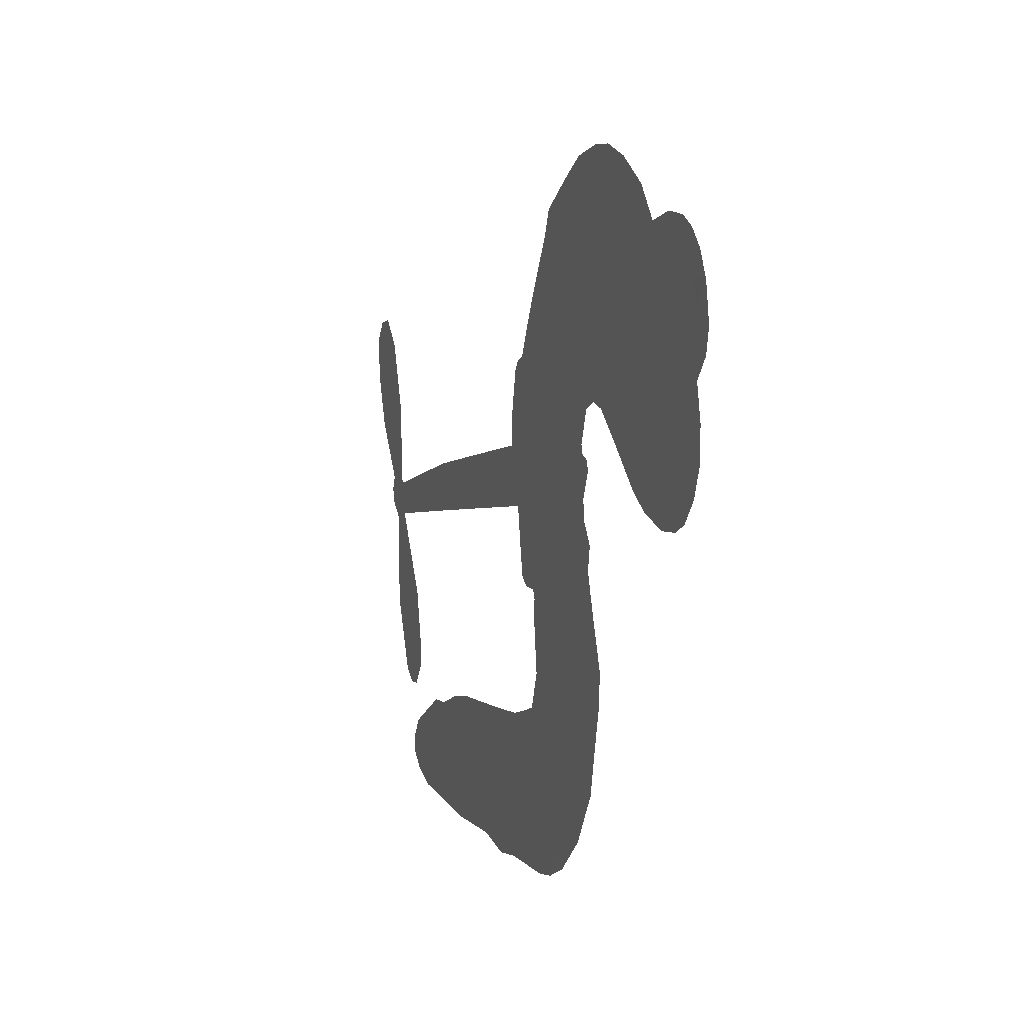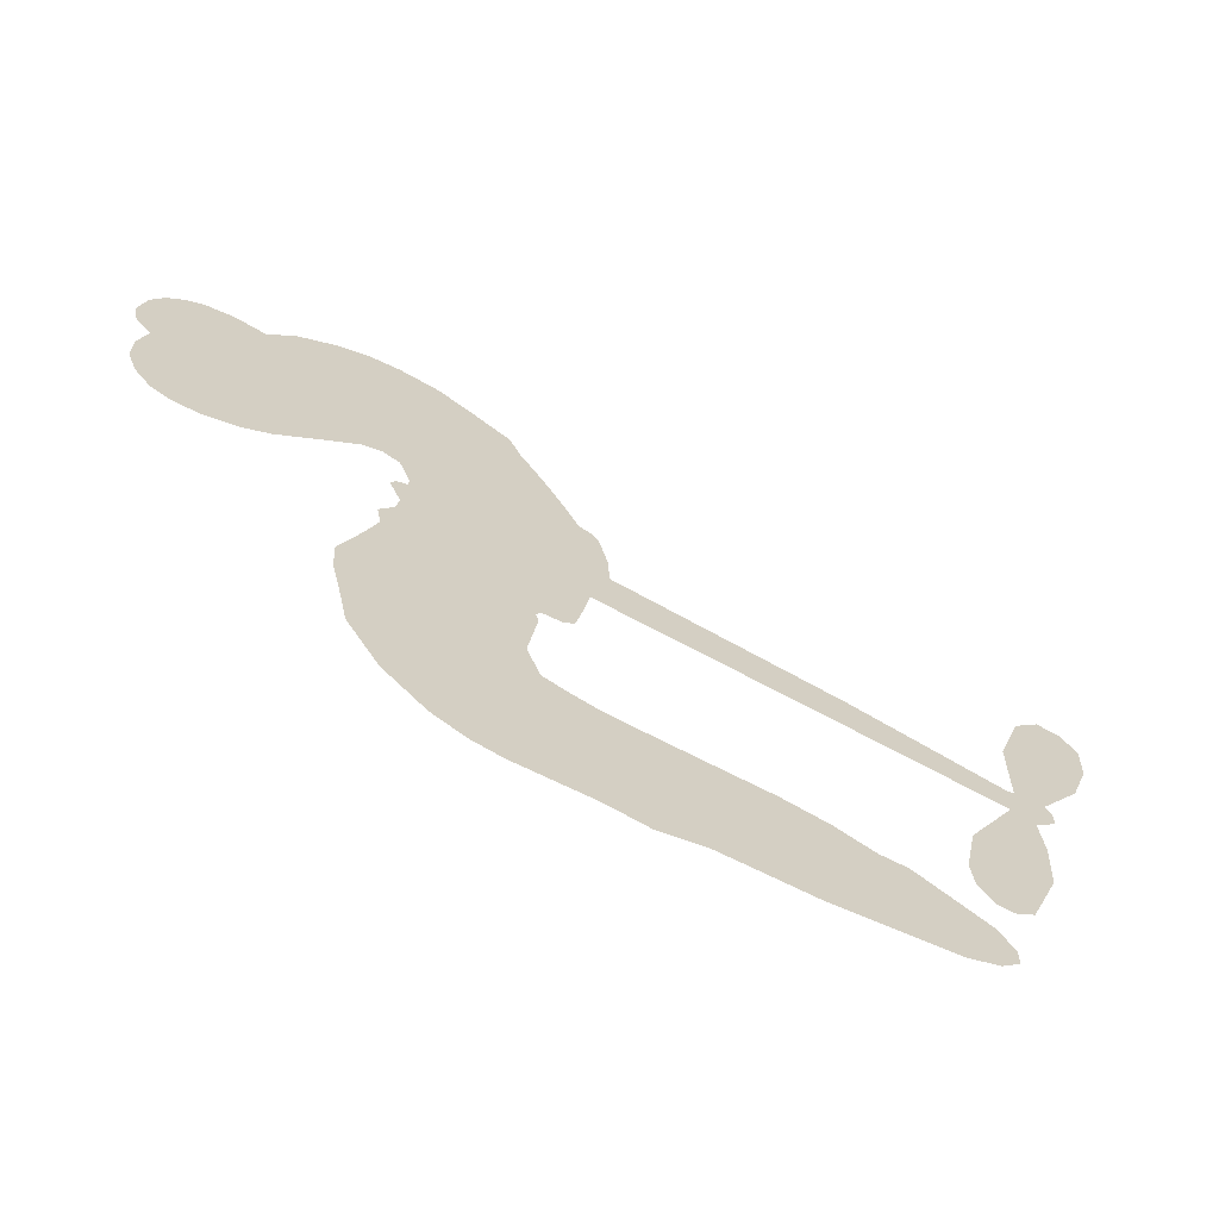
<metadata>
{"format":"obj","ext":"obj","renderer":"f3d","projection":"perspective","resolution":1024,"background":"white","views":[{"elev":12.0,"azim":-109.7,"up":"+Y"},{"elev":-67.0,"azim":-24.1,"up":"+Y"}]}
</metadata>
<code>
v -2268 833.2 0.2257
v -2268 884 0.2142
v -2257 933.1 0.1893
v -2280 965.8 0.1564
v -2287 1001 0.1258
v -2277 1053 0
v -2259 1088 0.102
v -2235 1111 0.135
v -2208 1122 0.1547
v -2167 1124 0.1819
v -2120 1108 0.2241
v -2083 1150 0.2597
v -2026 1180 0.2811
v -1976 1193 0.2947
v -1933 1189 0.3046
v -1875 1172 0.3194
v -1765 1095 0.357
v -1749 1054 0.3705
v -1660 882.1 0.4716
v -1643 873.9 0.486
v -1632 858.2 0.5
v -1617 747.3 0.5272
v -1298 663.7 0.6118
v -1084 593.1 0.6795
v -1075 596.2 0.6864
v -1073 713.7 0.7179
v -1039 817.8 0.7338
v -1003 854.3 0.7382
v -971.8 846.2 0.741
v -948.3 814.8 0.75
v -950.9 751.8 0.73
v -976.8 674.6 0.7164
v -1033 592.9 0.6913
v -1024 571.5 0.6867
v -1027 551.6 0.6845
v -1055 527.3 0.6806
v -1050 467.8 0.6797
v -1056 382.9 0.6797
v -1097 277.4 0.6797
v -1123 260.8 0.6797
v -1146 265 0.6797
v -1169 297.4 0.6797
v -1172 337.1 0.6797
v -1155 422.5 0.6797
v -1088 541.7 0.6784
v -1644 663.7 0.5463
v -1662 563.9 0.5748
v -1678 553.5 0.5774
v -1706 555.2 0.5876
v -1712 542.6 0.6008
v -1708 529.3 0.6103
v -1721 435.8 0.669
v -1702 380.1 0.7013
v -1629 351.6 0.6935
v -1412 315.5 0.5832
v -1347 297.6 0.546
v -1293 272.2 0.5055
v -1255 267.1 0.4795
v -1156 203.4 0.3786
v -1136 169.9 0.324
v -1136 143.5 0.25
v -1162 120.8 0.3476
v -1207 107 0.4048
v -1372 107.4 0.5381
v -1501 123 0.6229
v -1568 114.8 0.662
v -1627 129.4 0.6969
v -1736 140.8 0.7854
v -1778 153 0.8353
v -1824 178.8 1
v -1885 239.7 0.7852
v -1931 321.3 0.7241
v -1958 450.6 0.6592
v -1961 501.9 0.64
v -1916 628.9 0.5732
v -1922 664.9 0.5548
v -1902 693.4 0.5366
v -1898 722.8 0.5138
v -1914 764.6 0.488
v -1908 778.3 0.4836
v -1892 783.6 0.475
v -1890 795.6 0.4601
v -1907 845.2 0.3966
v -1931 858.4 0.3579
v -1958 853.7 0.3262
v -2069 765.5 0.2586
v -2106 745.9 0.2511
v -2159 734.3 0.2439
v -2201 740.9 0.2394
v -2227 756.1 0.2368
v -2253 790.7 0.2319
v -1366 603.1 0.5994
v -1074 579.3 0.682
v -1868 786.7 0.4707
v -1727 557.3 0.5938
v -1715 482.3 0.6381
v -1893 763.8 0.4874
v -1659 848.9 0.4858
v -1652 612 0.5622
v -1227 572.5 0.6359
v -1054 589.3 0.688
v -1158 557.1 0.6569
v -1123 549.4 0.6682
v -1906 743.5 0.4976
v -1712 582.6 0.5788
v -1074 655 0.7066
v -1053 561.7 0.6836
v -1054 625.3 0.6984
v -1171 157.3 0.3594
v -1128 298 0.6797
v -1861 829.9 0.4356
v -1730 524.4 0.6142
v -1878 741.7 0.5014
v -2188 794.2 0.2382
v -2201 1071 0.1552
v -1950 903 0.3324
v -1620 800.4 0.5019
v -1685 581 0.574
v -1191 628.4 0.6416
v -1137 610.8 0.6585
v -1757 596.2 0.5787
v -1713 872.7 0.4567
v -1858 702.6 0.5268
v -1890 893.8 0.378
v -1692 626.8 0.5604
v -1102 569.7 0.6737
v -1780 541.6 0.6088
v -1132 579.8 0.6633
v -1163 589.9 0.6528
v -1875 653.8 0.5563
v -1282 203.3 0.4835
v -1122 482.1 0.6798
v -997.2 812 0.7367
v -1005 633.8 0.7065
v -1076 330.1 0.6797
v -2221 996.4 0.1614
v -1192 564.8 0.6462
v -1277 239.2 0.4878
v -1086 501.3 0.6796
v -1344 229.7 0.5314
v -1205 235.5 0.436
v -1242 216 0.4558
v -1960 1118 0.2996
v -1736 220.5 0.7746
v -2222 825.2 0.2303
v -2119 815.4 0.2508
v -2238 1054 0.111
v -1787 798.9 0.4757
v -1780 468.6 0.6496
v -1056 765.7 0.7265
v -1035 660.2 0.709
v -2244 967.7 0.1686
v -2190 930.3 0.2103
v -2208 962.1 0.189
v -2141 980.6 0.2197
v -2180 993.9 0.1922
v -1289 107.6 0.4788
v -1204 189.5 0.4135
v -1957 1157 0.2993
v -1827 1051 0.3529
v -1748 180.7 0.8021
v -2102 782.8 0.2536
v -2014 810.1 0.2803
v -2146 780.5 0.2454
v -1828 804.3 0.4638
v -1745 463.7 0.6517
v -1772 406.4 0.6851
v -2171 960.6 0.2092
v -2128 914.6 0.2398
v -2137 1045 0.2106
v -2197 1030 0.1665
v -2002 1140 0.2852
v -1909 1134 0.3145
v -1789 1064 0.3597
v -1682 135.1 0.7377
v -1787 214 0.8371
v -1833 757.1 0.4939
v -1800 877.3 0.4282
v -2150 1013 0.2071
v -2096 1013 0.2406
v -1819 1135 0.3381
v -1873 862.9 0.4059
v -1712 191.9 0.7629
v -1670 244.5 0.7213
v -1824 844.9 0.4387
v -1823 1093 0.3449
v -1703 971.3 0.4135
v -1845 884 0.4069
v -1863 1119 0.329
v -1852 963.1 0.3697
v -1780 988.3 0.3864
v -1860 923.2 0.3811
v -1773 1026 0.3747
v -1805 931 0.4007
v -1915 953.5 0.3427
v -1725 1014 0.3907
v -1896 926 0.3617
v -1741 978.9 0.4009
v -1765 945.6 0.408
v -1723 937 0.4239
v -1747 903.6 0.4322
v -1681 927.5 0.4395
v -1756 857 0.4521
v -1703 905.2 0.4445
v -1922 888.7 0.3566
v -1756 563.2 0.5947
v -1787 576.7 0.5908
v -1801 641.1 0.5591
v -1843 544.3 0.6117
v -971.1 784.2 0.7369
v -1013 771 0.7299
v -1030 728.4 0.722
v -2168 851.3 0.2361
v -2157 815.8 0.2418
v -1704 774.5 0.5029
v -2225 899.6 0.211
v -2018 884.4 0.2908
v -1735 399.1 0.6893
v -1766 334.1 0.7251
v -1733 356.9 0.7096
v -1766 370.5 0.705
v -1830 375.3 0.7037
v -1799 352.7 0.7171
v -1715 292.6 0.7315
v -1855 308.9 0.7473
v -1734 321.9 0.7248
v -1768 278.2 0.7615
v -1687 331.7 0.71
v -1833 338.5 0.7274
v -1944 386.2 0.6901
v -1810 298.1 0.7569
v -2156 1083 0.1933
v -2170 1052 0.1846
v -2043 1144 0.2717
v -2072 1105 0.2538
v -2027 1105 0.2745
v -2052 1053 0.2617
v -1904 1181 0.3118
v -1926 1160 0.3078
v -1792 182.2 0.8842
v -1836 228.1 0.8518
v -2090 958.5 0.2505
v -1847 1154 0.3281
v -1910 1056 0.3236
v -1834 667.4 0.5464
v -1843 620.2 0.5721
v -1774 716 0.5222
v -1815 708 0.5242
v -1792 679.9 0.5395
v -1752 650.8 0.5533
v -1887 480.5 0.6463
v -1043 695 0.7155
v -1005 699.6 0.7185
v -963.9 713.2 0.7232
v -987.7 742.7 0.7269
v -2190 826.9 0.2347
v -2206 864.1 0.2253
v -2175 892.2 0.2266
v -1656 772.1 0.5093
v -1717 822.4 0.4783
v -2224 932.7 0.1974
v -1981 881.1 0.3121
v -1992 927.4 0.3038
v -1987 831.9 0.2987
v -2066 822.5 0.2655
v -2021 847 0.2851
v -2061 867.3 0.2703
v -2056 920.2 0.2714
v -1765 242.2 0.7878
v -1731 257.9 0.7543
v -1804 257.1 0.7952
v -1843 268.9 0.7847
v -1670 289.3 0.7124
v -1520 332.7 0.6428
v -1650 320.5 0.7002
v -1627 284.2 0.6932
v -1575 341.8 0.6703
v -1625 240.9 0.6962
v -1650 207.9 0.7136
v -1551 263.5 0.6548
v -1610 317.9 0.6848
v -1685 213.2 0.7373
v -1637 169.1 0.7058
v -1592 262.9 0.6767
v -1571 300.5 0.666
v -1588 158.5 0.6752
v -1531 296.3 0.6458
v -1569 211 0.6647
v -1479 246 0.6146
v -1609 204.8 0.6883
v -1466 324.1 0.6131
v -1513 264.3 0.6342
v -1530 227.2 0.6426
v -1478 285.9 0.6166
v -1528 172 0.6397
v -1426 263.5 0.5857
v -1666 365 0.7027
v -2099 1070 0.2353
v -2109 983.4 0.2374
v -2124 953.3 0.2343
v -2075 988.6 0.2548
v -2061 1020 0.2592
v -2050 959.5 0.2708
v -1995 1026 0.2913
v -2038 993.9 0.2734
v -2005 966.9 0.2928
v -1960 960.3 0.3173
v -1943 934.2 0.3315
v -1927 1005 0.3253
v -1976 994.2 0.3044
v -1897 1095 0.3226
v -1937 1086 0.3098
v -1868 1064 0.337
v -1987 1078 0.291
v -1955 1046 0.3071
v -1880 1019 0.3424
v -1811 603.9 0.5786
v -1842 582.3 0.5919
v -1938 565 0.6113
v -1883 599.4 0.5866
v -1927 596.7 0.5936
v -1903 570.9 0.6036
v -1913 522.5 0.628
v -1774 624.5 0.5663
v -1728 622.4 0.5645
v -1711 669.1 0.5454
v -1928 477.9 0.6483
v -1875 360.5 0.7103
v -2242 859 0.2217
v -1657 810.2 0.4951
v -1754 818.6 0.472
v -1787 837.9 0.4535
v -1750 771.3 0.4968
v -1691 841.6 0.4769
v -2042 787.8 0.2675
v -2023 915.2 0.2876
v -2092 922.9 0.2543
v -2103 880.4 0.2533
v -2140 877.9 0.2406
v -1554 147 0.6543
v -1490 200.8 0.6182
v -2084 1043 0.2449
v -2022 1072 0.2761
v -1894 984.6 0.3446
v -1874 518.3 0.6271
v -1832 482.2 0.6437
v -1949 533.5 0.6271
v -1677 664.6 0.5475
v -1649 711.4 0.5353
v -1741 694.7 0.5342
v -1696 721.1 0.5264
v -1688 802.4 0.4925
v -1790 755.2 0.4999
v -2095 844.4 0.2572
v -1488 160.9 0.6153
v -1436 115.4 0.5793
v -1419 184 0.5739
v -1469 119.2 0.6006
v -1448 153.4 0.5895
v -1406 144.7 0.5625
v -1456 188 0.5968
v -1433 222.9 0.5858
v -1364 179.4 0.538
v -1390 236.7 0.561
v -1362 263.2 0.5482
v -1326 260 0.525
v -1379 306.6 0.5649
v -1505 633.5 0.5668
v -1458 705.6 0.5732
v -1664 740.1 0.5228
v -1731 736.4 0.5162
v -1370 143.6 0.5385
v -1316 154.2 0.5021
v -1331 107.6 0.5102
v -1248 167.1 0.4493
v -1395 276.5 0.569
v -1574 648.6 0.5522
v -1283 168.2 0.4787
v -1248 107.4 0.4437
v -1267 137.2 0.4618
v -1227 137.3 0.4252
v -1537 726.5 0.5547
v -1618 715.3 0.5374
v -1577 736.9 0.5441
v -1123 347.9 0.6797
v -1090 365.8 0.6797
v -1097 423.2 0.6797
v -1164 379.8 0.6797
v -1124 389.1 0.6797
v -2253 1018 0.1157
v -1764 505.9 0.6274
v -1802 507.3 0.6288
v -1813 969.5 0.3826
v -1818 1011 0.3671
v -1781 904.3 0.4213
v -1908 280.5 0.7518
v -1893 316.1 0.7348
v -1442 295.9 0.5978
v -1905 426.7 0.6725
v -1864 406 0.685
v -1817 425.2 0.6748
v -1870 445.2 0.6639
v -1787 435.5 0.6685
v -1838 449.6 0.6614
v -1390 202.6 0.5572
v -1323 194.7 0.5116
v -1310 226.4 0.5075
v -1568 693.1 0.5506
v -1609 656.2 0.5468
v -1534 665.3 0.5592
v -1498 716 0.564
v -1435 618.3 0.5828
v -1493 674.1 0.5674
v -1470 625.9 0.5747
v -1378 684.7 0.5922
v -1444 662.6 0.5786
v -1402 647.7 0.5888
v -1418 695.1 0.5826
v -1401 610.7 0.591
v -1053 425.4 0.6797
v -1089 461.2 0.6797
v -1139 452.3 0.6797
v -1850 997.5 0.3594
v -1951 418.4 0.6737
v -1904 386.9 0.6931
v -1938 353.8 0.7075
v -1905 346.8 0.7149
v -1600 687.7 0.545
v -1244 646.1 0.6259
v -1226 611.6 0.6334
v -1296 587.9 0.6169
v -1262 580.2 0.6262
v -1272 618 0.6213
v -1311 625.5 0.6111
v -1338 674.2 0.6019
v -1362 642.9 0.5981
v -1672 179.7 0.7309
v -1707 158.4 0.7601
f 112 206 391
f 186 160 174
f 75 130 76
f 203 122 201
f 105 121 206
f 45 107 93
f 51 50 112
f 123 78 77
f 89 88 114
f 125 118 99
f 1 91 145
f 162 164 87
f 25 108 106
f 43 42 110
f 80 79 97
f 126 93 24
f 58 138 142
f 179 299 180
f 128 129 102
f 105 125 325
f 52 166 167
f 143 159 172
f 240 176 70
f 142 138 131
f 176 240 161
f 223 231 219
f 59 158 109
f 95 112 50
f 117 21 98
f 113 94 97
f 97 104 113
f 104 78 113
f 349 383 22
f 166 112 391
f 105 95 49
f 74 73 327
f 51 112 96
f 82 94 111
f 107 34 101
f 52 218 53
f 323 345 322
f 203 260 122
f 90 89 114
f 167 221 218
f 145 256 257
f 91 90 114
f 298 232 170
f 98 19 334
f 282 183 437
f 77 76 130
f 4 3 152
f 152 5 4
f 56 365 366
f 45 126 103
f 115 9 8
f 8 7 147
f 45 139 36
f 106 151 252
f 147 7 6
f 381 158 375
f 114 145 91
f 246 208 245
f 136 154 156
f 10 9 115
f 19 122 334
f 205 83 124
f 17 174 18
f 84 205 116
f 165 111 94
f 182 83 111
f 162 146 164
f 239 15 159
f 206 207 127
f 129 137 102
f 236 234 235
f 350 250 326
f 172 159 14
f 180 302 342
f 126 45 93
f 322 318 320
f 239 238 15
f 211 150 212
f 5 152 390
f 136 152 154
f 25 93 101
f 31 30 210
f 107 45 36
f 124 192 197
f 161 183 144
f 119 430 137
f 120 119 129
f 296 364 376
f 359 361 355
f 287 274 285
f 363 373 406
f 276 285 281
f 50 49 95
f 53 218 220
f 275 54 297
f 49 48 118
f 126 128 103
f 274 287 294
f 58 57 138
f 78 123 113
f 407 406 131
f 118 105 49
f 375 158 142
f 68 161 69
f 61 109 62
f 421 139 132
f 109 60 59
f 166 52 96
f 423 394 160
f 60 109 61
f 348 349 351
f 85 84 116
f 141 58 142
f 162 87 86
f 43 110 385
f 134 32 151
f 386 385 135
f 110 42 41
f 110 135 385
f 102 103 128
f 57 366 407
f 40 110 41
f 40 39 110
f 421 387 420
f 119 137 129
f 141 158 59
f 37 36 139
f 105 206 95
f 47 118 48
f 94 81 97
f 95 206 112
f 430 433 432
f 432 100 430
f 413 416 369
f 82 81 94
f 177 165 94
f 98 20 19
f 98 21 20
f 97 79 104
f 63 62 109
f 108 151 106
f 117 330 259
f 210 133 211
f 93 107 101
f 83 82 111
f 259 22 117
f 348 99 46
f 47 99 118
f 24 93 25
f 132 139 45
f 35 34 107
f 126 24 128
f 101 34 33
f 118 125 105
f 130 123 77
f 115 8 147
f 128 24 120
f 108 101 33
f 27 133 28
f 108 33 134
f 255 253 254
f 185 111 165
f 28 133 29
f 133 30 29
f 129 128 120
f 110 39 135
f 159 15 14
f 145 114 256
f 193 160 394
f 101 108 25
f 389 388 385
f 36 35 107
f 168 154 153
f 81 80 97
f 372 373 363
f 151 108 134
f 214 114 164
f 145 257 329
f 163 265 335
f 179 233 171
f 390 6 5
f 147 390 171
f 113 123 177
f 177 123 248
f 209 346 392
f 397 396 225
f 261 154 152
f 27 150 211
f 253 252 151
f 152 136 390
f 3 2 216
f 168 169 300
f 261 152 3
f 168 156 154
f 261 153 154
f 234 236 172
f 179 156 155
f 147 171 115
f 64 374 372
f 375 380 381
f 141 142 158
f 142 131 375
f 172 14 13
f 143 173 239
f 308 205 197
f 196 198 187
f 283 175 67
f 161 144 176
f 264 266 163
f 214 146 213
f 85 262 264
f 262 85 116
f 114 88 164
f 87 164 88
f 177 94 113
f 332 148 331
f 112 166 96
f 166 149 403
f 346 209 345
f 223 219 221
f 169 168 153
f 155 156 168
f 265 162 86
f 162 265 146
f 179 180 170
f 11 10 232
f 136 156 171
f 171 156 179
f 12 234 13
f 172 13 234
f 173 311 189
f 189 311 313
f 16 173 189
f 200 198 199
f 288 280 284
f 183 282 144
f 270 184 224
f 70 176 241
f 245 248 123
f 148 165 177
f 188 194 192
f 188 182 185
f 179 155 299
f 179 170 233
f 299 300 242
f 301 302 180
f 188 192 124
f 17 181 186
f 83 182 124
f 438 161 68
f 437 283 279
f 288 290 286
f 220 226 228
f 332 165 148
f 188 185 178
f 17 186 174
f 189 186 181
f 174 193 18
f 185 182 111
f 202 187 200
f 182 188 124
f 16 189 243
f 311 173 312
f 189 313 186
f 194 190 192
f 18 193 196
f 194 188 178
f 190 195 197
f 160 193 174
f 198 196 193
f 122 204 201
f 393 194 199
f 160 313 316
f 304 314 343
f 190 197 192
f 198 193 191
f 197 195 308
f 199 191 393
f 198 191 199
f 395 194 178
f 198 200 187
f 201 200 199
f 204 19 202
f 395 199 194
f 201 395 203
f 332 178 185
f 204 202 200
f 260 331 333
f 201 204 200
f 19 204 122
f 83 205 84
f 197 205 124
f 207 206 121
f 206 127 391
f 324 317 207
f 130 320 246
f 250 350 249
f 123 130 245
f 127 207 209
f 207 121 324
f 30 133 210
f 133 27 211
f 150 26 212
f 210 211 255
f 252 212 26
f 253 255 212
f 146 354 339
f 258 153 216
f 146 214 164
f 256 214 213
f 353 247 333
f 348 46 349
f 2 1 329
f 216 257 258
f 307 263 308
f 354 267 338
f 52 167 218
f 221 220 218
f 221 167 223
f 269 270 227
f 219 226 220
f 53 220 228
f 167 222 223
f 219 220 221
f 402 400 404
f 328 225 229
f 222 229 223
f 269 227 271
f 226 227 224
f 224 273 228
f 397 72 396
f 71 70 241
f 227 226 219
f 226 224 228
f 223 229 231
f 144 269 176
f 273 224 184
f 297 53 228
f 399 251 327
f 231 229 225
f 400 402 399
f 426 427 425
f 71 241 272
f 219 231 227
f 10 115 232
f 233 115 171
f 170 232 233
f 115 233 232
f 11 235 12
f 234 12 235
f 11 232 298
f 236 143 172
f 235 11 298
f 235 237 343
f 299 301 180
f 237 302 304
f 143 239 159
f 173 16 238
f 173 238 239
f 70 69 240
f 161 240 69
f 176 269 271
f 271 231 272
f 338 268 337
f 262 263 217
f 314 312 143
f 189 181 243
f 316 313 244
f 246 245 130
f 249 248 245
f 319 322 321
f 318 207 317
f 250 249 208
f 215 260 333
f 249 245 208
f 248 247 353
f 250 208 324
f 247 248 249
f 325 250 324
f 325 326 250
f 230 399 424
f 400 222 401
f 106 252 26
f 253 151 32
f 255 254 31
f 212 252 253
f 210 255 31
f 253 32 254
f 212 255 211
f 214 256 114
f 257 256 213
f 257 213 258
f 216 2 329
f 339 258 213
f 169 153 258
f 330 117 98
f 326 351 350
f 331 260 203
f 259 330 352
f 3 216 261
f 153 261 216
f 263 262 116
f 266 264 262
f 310 304 305
f 301 242 303
f 265 266 267
f 266 262 217
f 267 266 217
f 265 163 266
f 268 267 217
f 268 338 267
f 263 336 217
f 268 303 337
f 270 269 144
f 227 231 271
f 270 144 282
f 227 270 224
f 272 231 225
f 176 271 241
f 272 225 396
f 241 271 272
f 184 278 276
f 228 273 275
f 276 284 285
f 285 274 277
f 273 276 275
f 284 276 278
f 184 276 273
f 54 275 281
f 175 283 437
f 276 281 275
f 279 184 282
f 278 184 279
f 437 279 282
f 290 288 284
f 376 398 296
f 277 54 281
f 282 184 270
f 438 183 161
f 66 286 67
f 67 286 283
f 279 290 278
f 284 280 285
f 285 280 287
f 277 281 285
f 340 65 295
f 278 290 284
f 292 287 280
f 294 287 292
f 340 286 66
f 341 293 295
f 292 280 293
f 358 359 355
f 279 283 290
f 286 290 283
f 293 280 288
f 291 294 398
f 294 292 289
f 295 293 288
f 289 292 293
f 294 289 296
f 294 291 274
f 340 288 286
f 293 341 289
f 361 362 341
f 365 376 364
f 342 170 180
f 275 297 228
f 237 235 298
f 300 299 155
f 301 299 242
f 168 300 155
f 337 300 169
f 242 337 303
f 342 302 237
f 305 301 303
f 311 312 244
f 336 303 268
f 307 310 306
f 301 305 302
f 305 303 306
f 303 336 306
f 304 302 305
f 307 306 263
f 305 306 310
f 308 263 116
f 307 195 309
f 308 116 205
f 195 307 308
f 309 344 316
f 309 244 315
f 307 309 310
f 315 310 309
f 312 173 143
f 313 311 244
f 314 143 236
f 315 312 314
f 244 309 316
f 186 313 160
f 343 314 236
f 315 314 304
f 315 304 310
f 244 312 315
f 344 309 195
f 393 394 423
f 208 246 317
f 318 317 246
f 75 320 130
f 207 318 209
f 323 251 345
f 320 318 246
f 320 321 322
f 322 319 323
f 320 75 321
f 318 322 209
f 347 74 323
f 327 323 74
f 317 324 208
f 325 324 121
f 105 325 121
f 326 325 125
f 348 326 125
f 350 247 249
f 230 425 399
f 323 327 251
f 427 397 328
f 73 399 327
f 145 329 1
f 216 329 257
f 334 330 98
f 215 352 260
f 332 331 203
f 331 148 333
f 178 332 203
f 332 185 165
f 353 333 148
f 371 247 350
f 122 260 334
f 334 260 352
f 336 263 306
f 265 86 335
f 268 217 336
f 300 337 242
f 337 169 338
f 169 258 339
f 265 354 146
f 146 339 213
f 169 339 338
f 65 340 66
f 288 340 295
f 65 355 295
f 341 295 355
f 237 298 342
f 170 342 298
f 235 343 236
f 304 343 237
f 195 190 344
f 423 344 190
f 346 345 251
f 322 345 209
f 399 425 400
f 391 392 149
f 99 348 125
f 323 319 347
f 413 410 368
f 259 370 22
f 215 351 370
f 326 348 351
f 371 333 247
f 370 351 349
f 371 215 333
f 259 352 215
f 334 352 330
f 148 177 353
f 248 353 177
f 267 354 265
f 339 354 338
f 360 363 357
f 289 341 362
f 357 359 360
f 358 356 359
f 364 140 365
f 360 359 356
f 355 65 358
f 361 359 357
f 356 64 360
f 364 405 140
f 361 357 362
f 355 361 341
f 357 363 405
f 289 362 296
f 360 64 372
f 374 157 373
f 296 362 364
f 362 357 405
f 366 365 140
f 398 376 55
f 366 140 407
f 56 366 57
f 417 415 418
f 365 56 367
f 428 384 383
f 22 370 349
f 215 370 259
f 350 351 371
f 215 371 351
f 373 157 380
f 363 360 372
f 378 375 131
f 373 378 406
f 372 374 373
f 381 380 379
f 365 367 376
f 55 376 367
f 377 410 408
f 46 383 349
f 406 378 131
f 373 380 378
f 63 381 379
f 380 375 378
f 157 379 380
f 63 109 381
f 158 381 109
f 408 382 384
f 22 383 384
f 386 135 38
f 377 408 428
f 428 46 409
f 385 386 389
f 387 386 38
f 389 44 388
f 421 420 37
f 422 44 387
f 386 387 389
f 43 385 388
f 44 389 387
f 171 390 136
f 6 390 147
f 392 391 127
f 166 391 149
f 209 392 127
f 149 392 346
f 394 393 191
f 190 194 393
f 193 394 191
f 423 160 316
f 203 395 178
f 199 395 201
f 272 396 71
f 222 328 229
f 328 397 225
f 291 398 55
f 294 296 398
f 400 328 222
f 401 222 167
f 399 402 251
f 167 403 401
f 404 149 346
f 404 400 401
f 346 251 402
f 166 403 167
f 404 403 149
f 404 401 403
f 346 402 404
f 140 405 363
f 362 405 364
f 407 131 138
f 363 406 140
f 407 138 57
f 140 406 407
f 410 377 368
f 413 411 410
f 428 408 384
f 382 408 410
f 413 414 416
f 382 410 411
f 369 411 413
f 416 414 412
f 436 434 435
f 413 368 414
f 417 416 412
f 92 436 419
f 418 369 416
f 417 419 436
f 139 421 37
f 417 418 416
f 417 412 419
f 387 38 420
f 422 421 132
f 344 423 316
f 421 422 387
f 393 423 190
f 72 397 427
f 399 73 424
f 400 425 328
f 425 427 328
f 425 230 426
f 72 427 426
f 46 428 383
f 377 428 409
f 119 429 430
f 137 430 100
f 432 433 431
f 429 23 433
f 434 431 433
f 433 430 429
f 434 433 23
f 415 417 436
f 92 431 434
f 434 436 92
f 434 23 435
f 415 436 435
f 437 183 438
f 68 175 438
f 437 438 175

</code>
